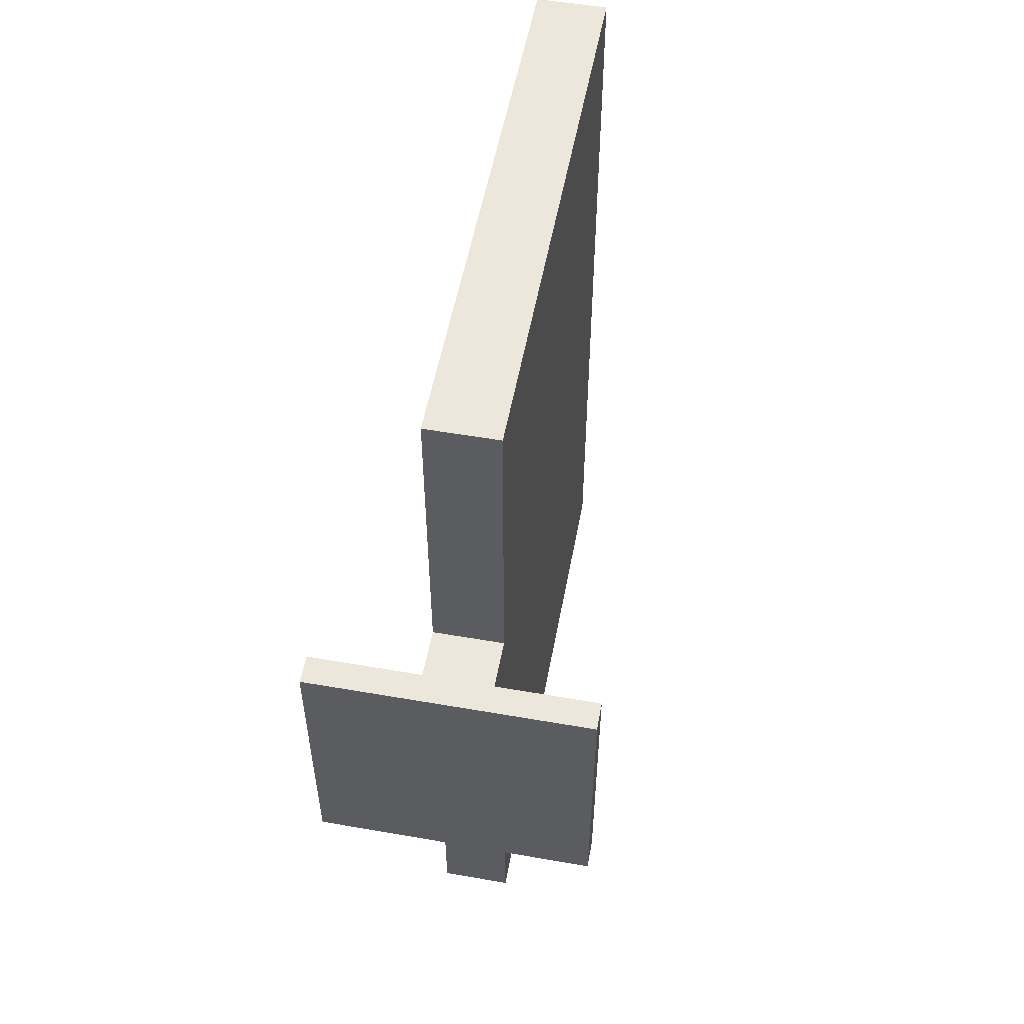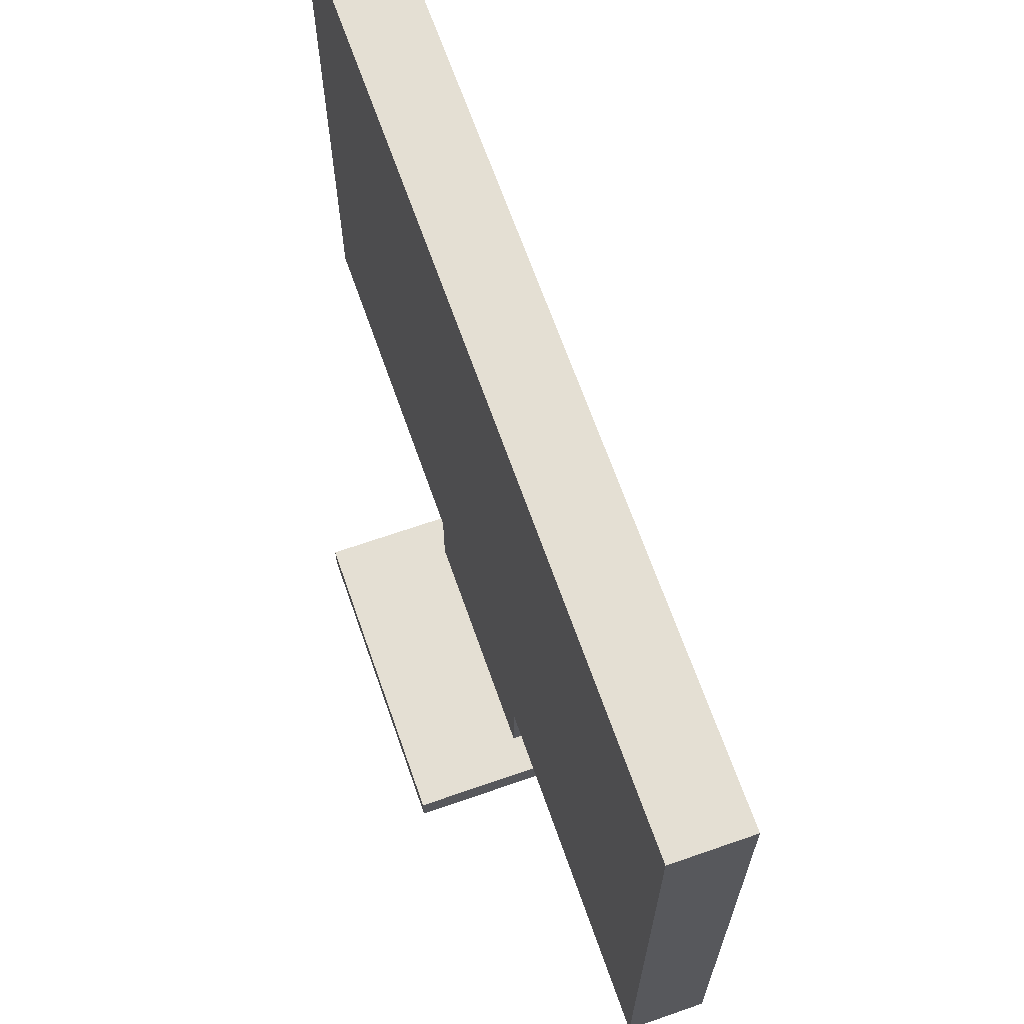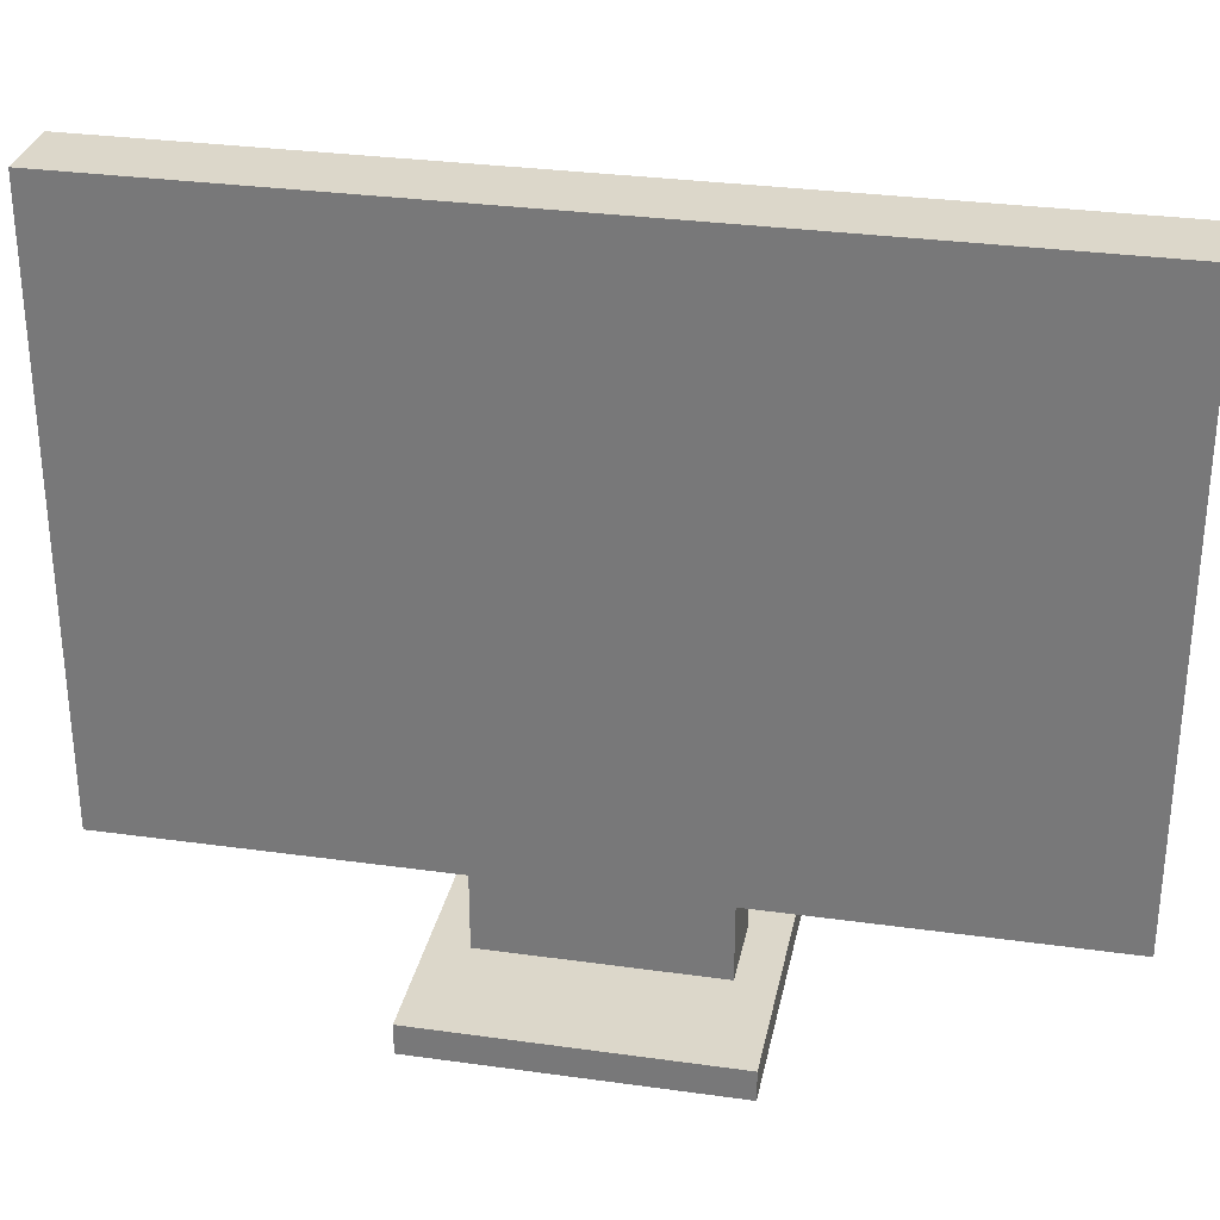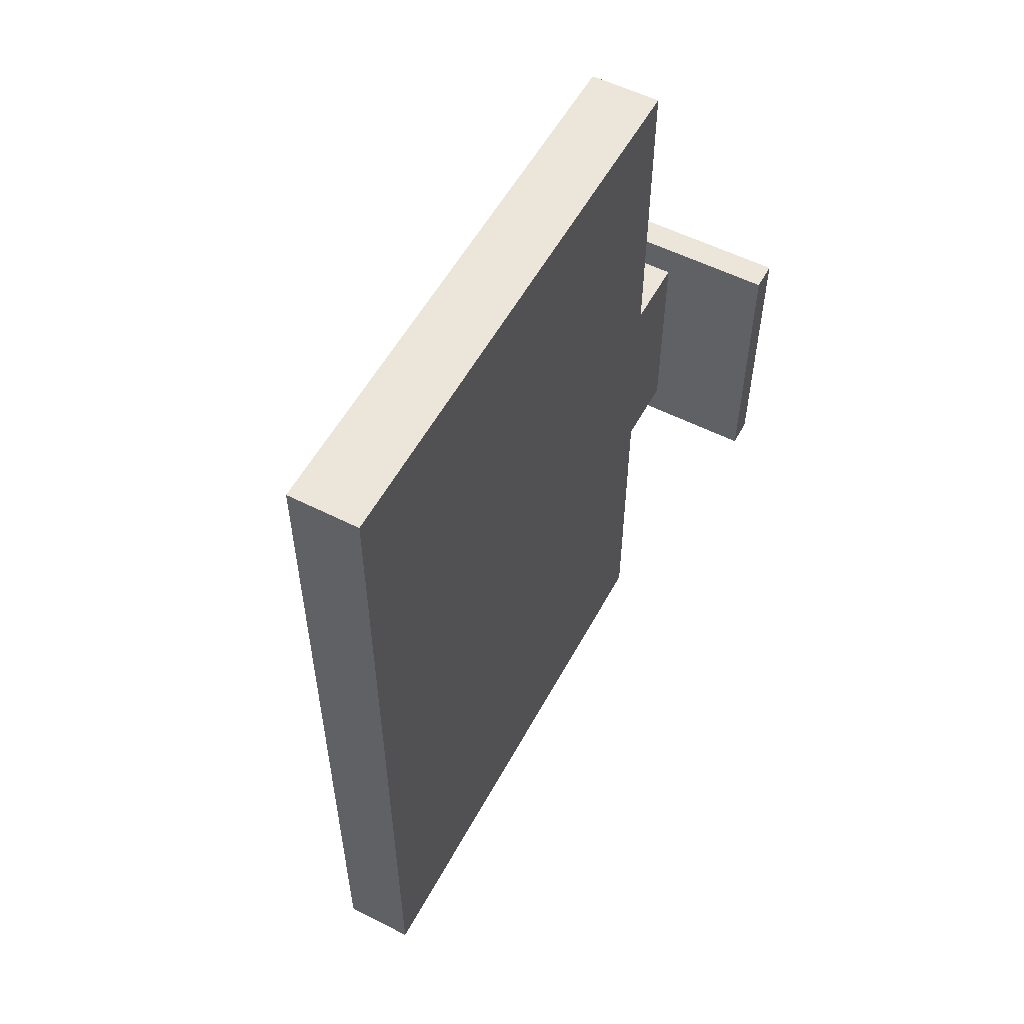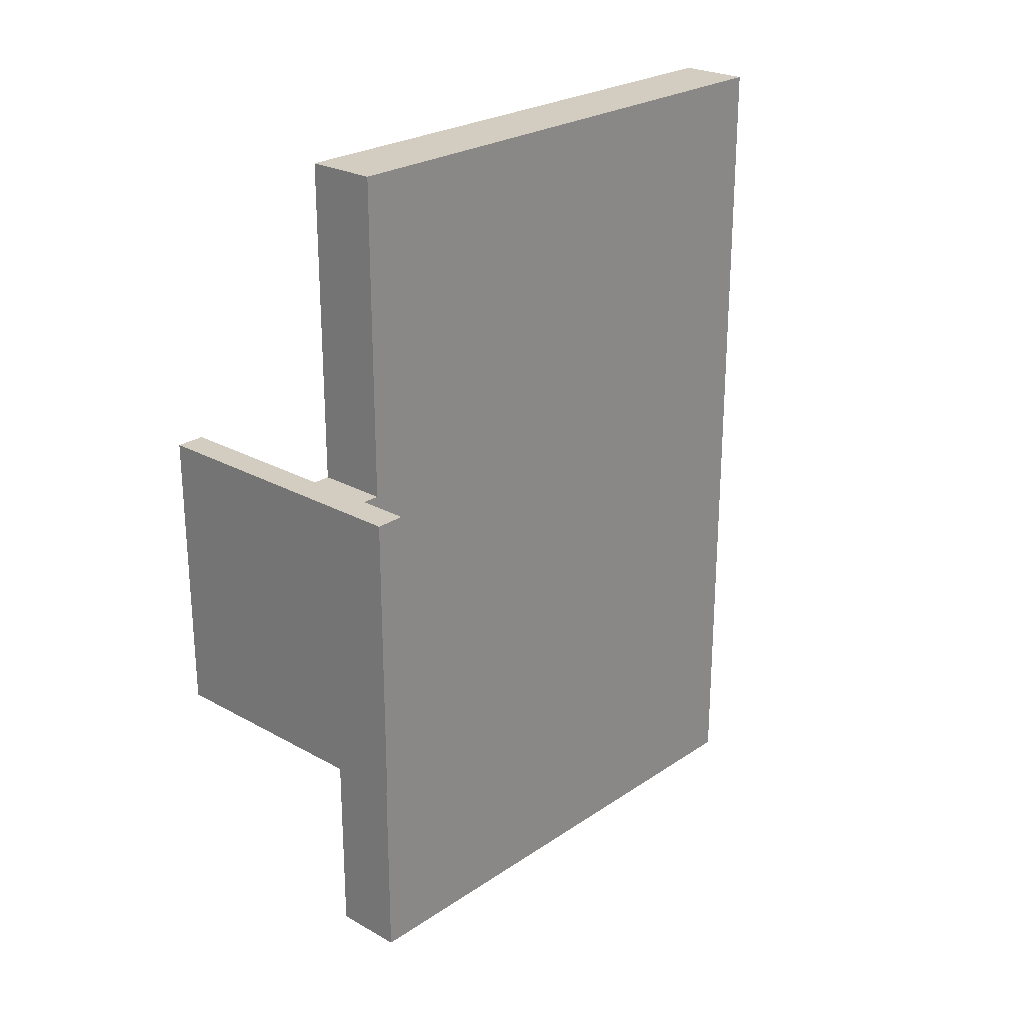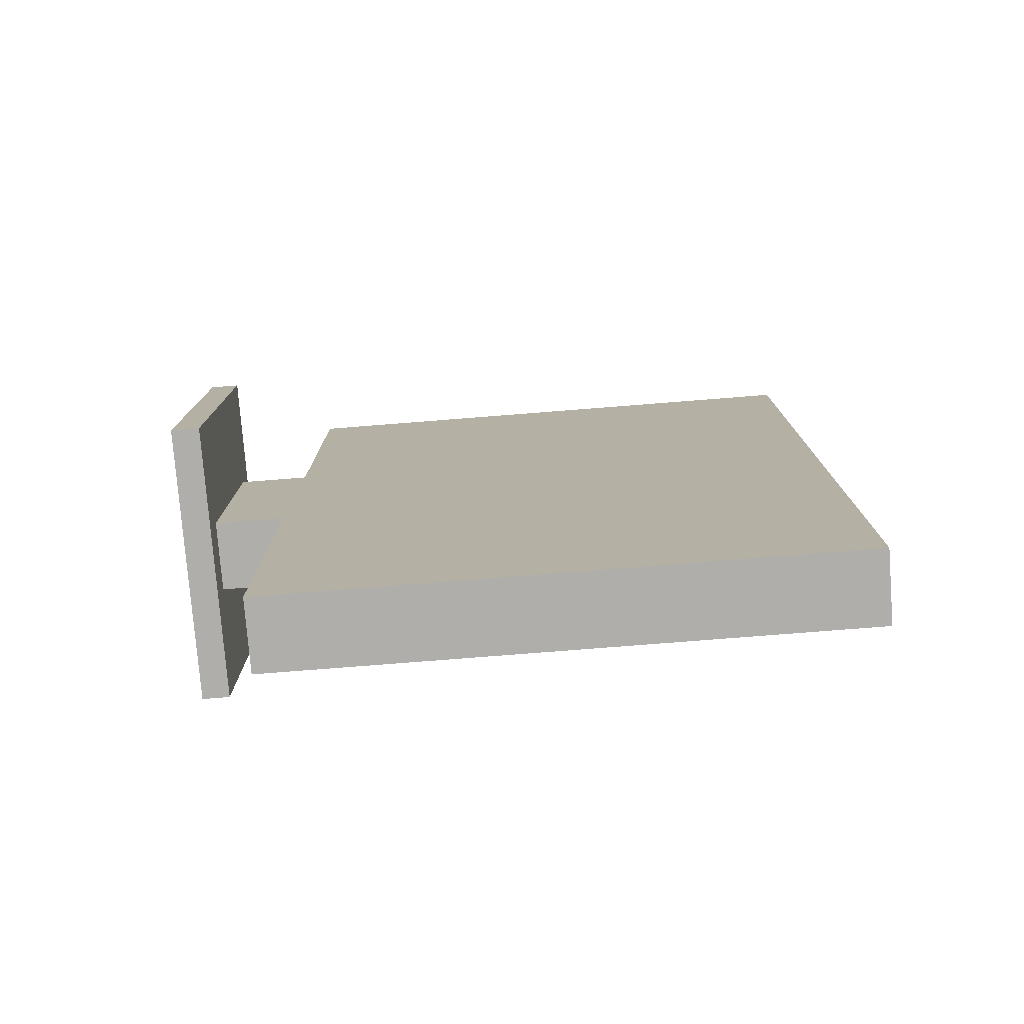
<metadata>
{"format":"obj","ext":"obj","renderer":"f3d","projection":"perspective","resolution":1024,"background":"white","views":[{"elev":53.8,"azim":-169.5,"up":"+Y"},{"elev":66.6,"azim":-19.3,"up":"+Z"},{"elev":30.5,"azim":101.4,"up":"+Z"},{"elev":55.3,"azim":28.1,"up":"+Y"},{"elev":24.6,"azim":-137.6,"up":"+Y"},{"elev":-77.6,"azim":-85.5,"up":"+Y"}]}
</metadata>
<code>
v  5 -5 0
v  -5 -5 0
v  -5 5 0
v  5 5 0
v  5 -5 1
v  5 5 1
v  -5 5 1
v  -5 -5 1
v  1.25 -3.75 1
v  -1.25 -3.75 1
v  -1.25 3.75 1
v  1.25 3.75 1
v  1.25 -3.75 3.5
v  1.25 3.75 3.5
v  -1.25 3.75 3.5
v  -1.25 -3.75 3.5
v  1.25 -15 3.5
v  -1.25 -15 3.5
v  -1.25 15 3.5
v  1.25 15 3.5
v  1.25 -15 23.5
v  1.25 15 23.5
v  -1.25 15 23.5
v  -1.25 -15 23.5
o Monitor_00
g Monitor_00
f 1 2 3
f 3 4 1
f 5 6 7
f 7 8 5
f 1 4 6
f 6 5 1
f 4 3 7
f 7 6 4
f 3 2 8
f 8 7 3
f 2 1 5
f 5 8 2
f 9 10 11
f 11 12 9
f 13 14 15
f 15 16 13
f 9 12 14
f 14 13 9
f 12 11 15
f 15 14 12
f 11 10 16
f 16 15 11
f 10 9 13
f 13 16 10
f 17 18 19
f 19 20 17
f 21 22 23
f 23 24 21
f 17 20 22
f 22 21 17
f 20 19 23
f 23 22 20
f 19 18 24
f 24 23 19
f 18 17 21
f 21 24 18

</code>
